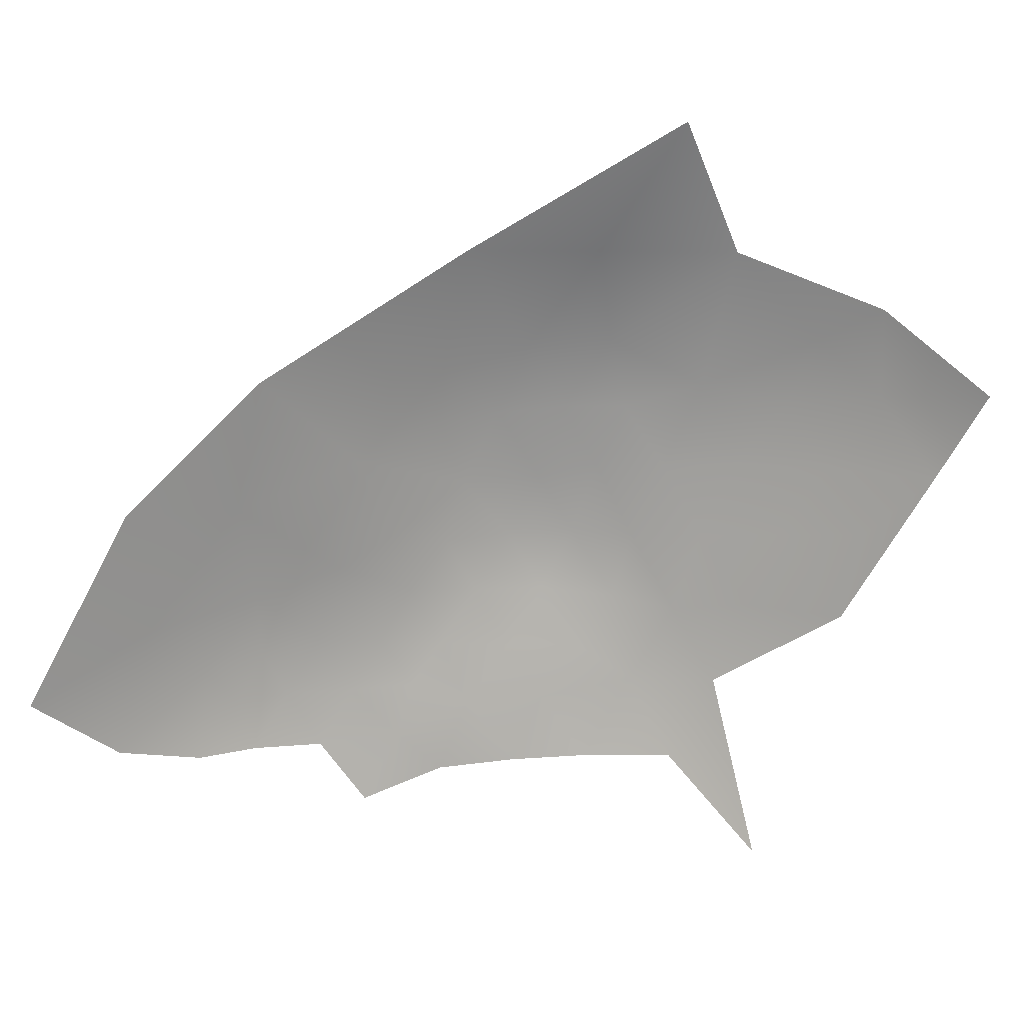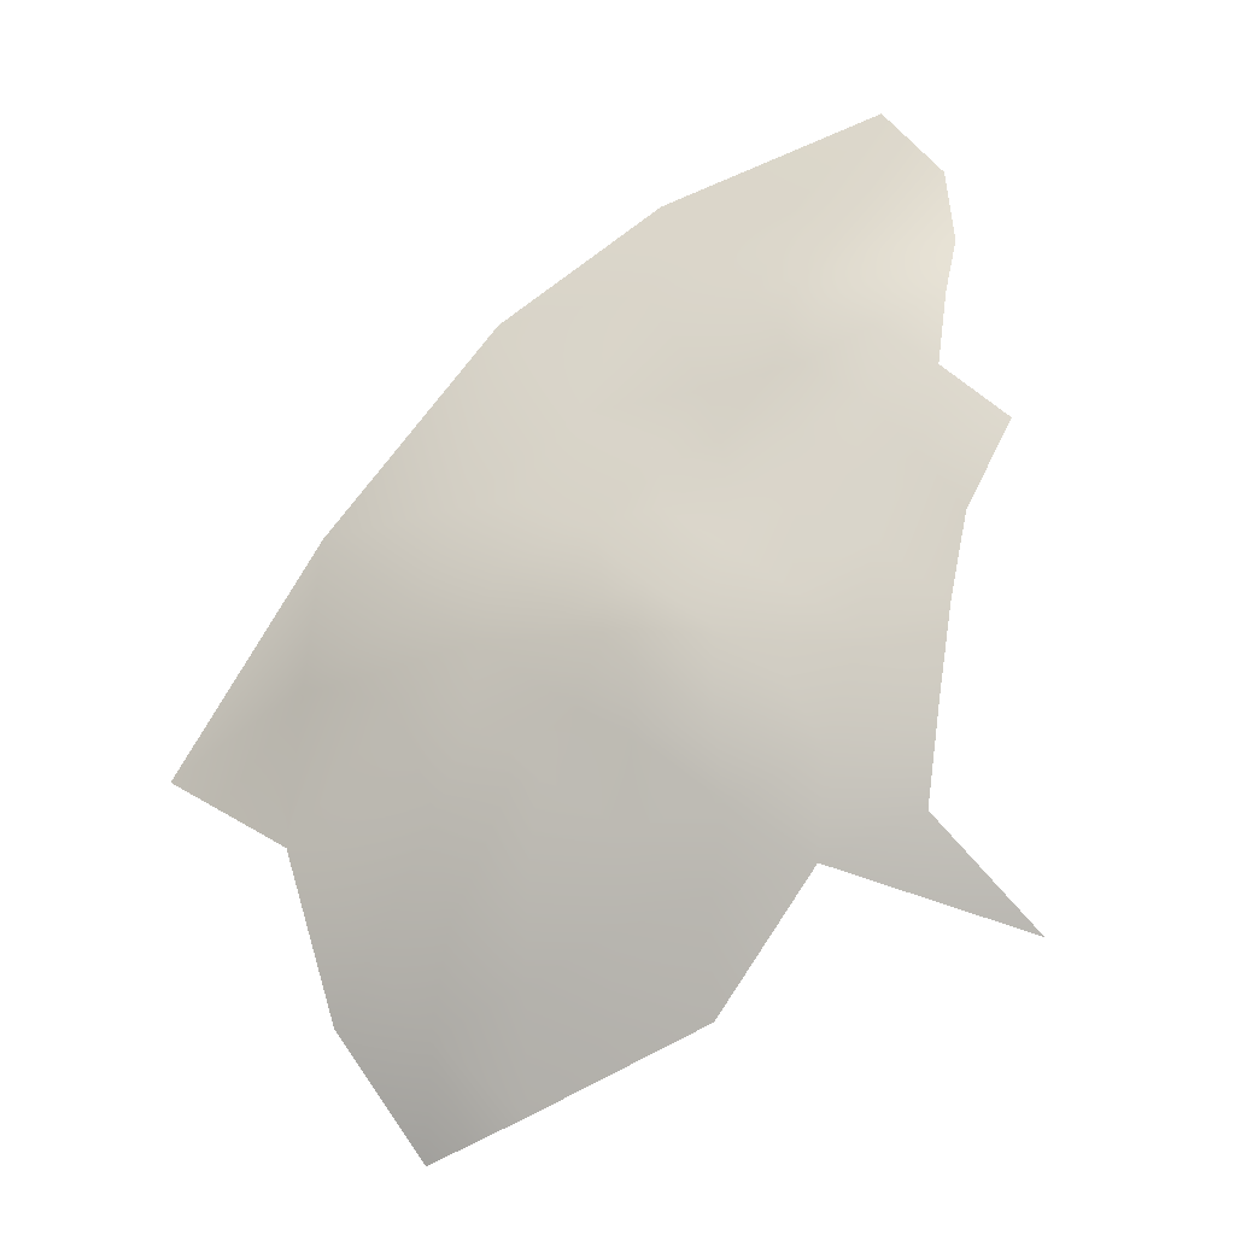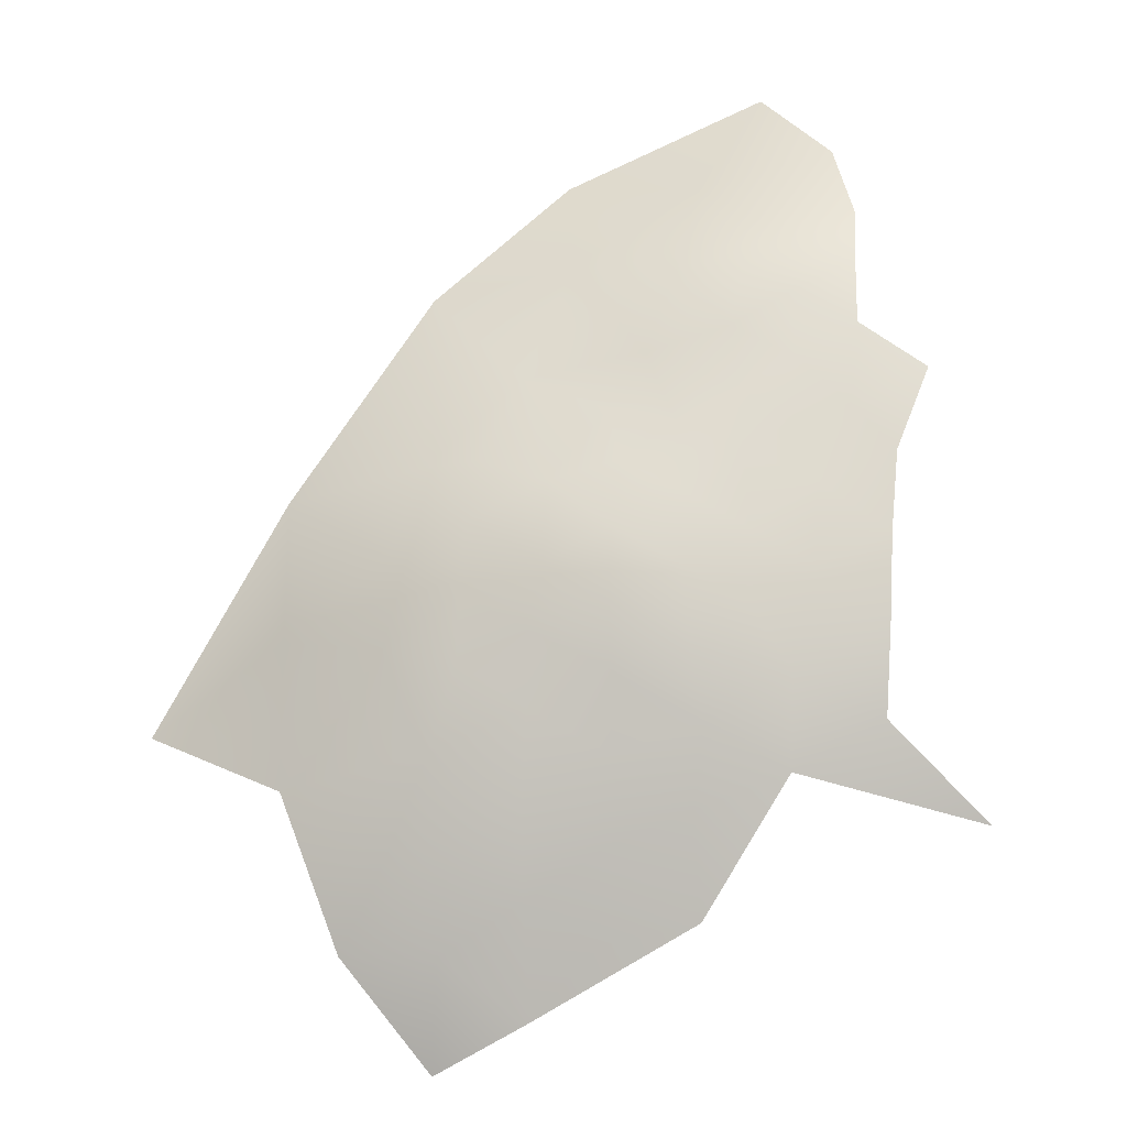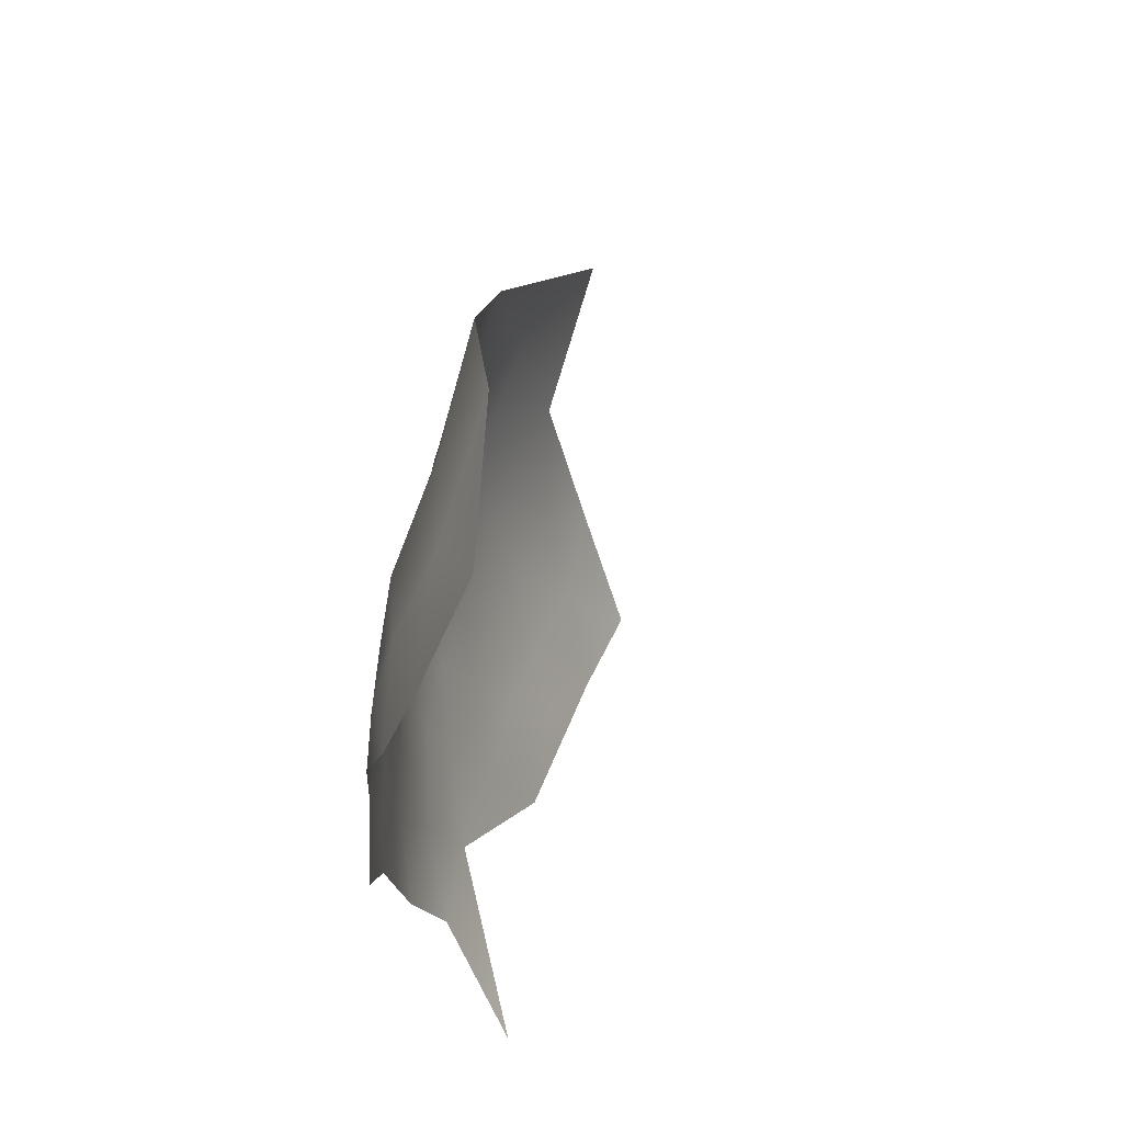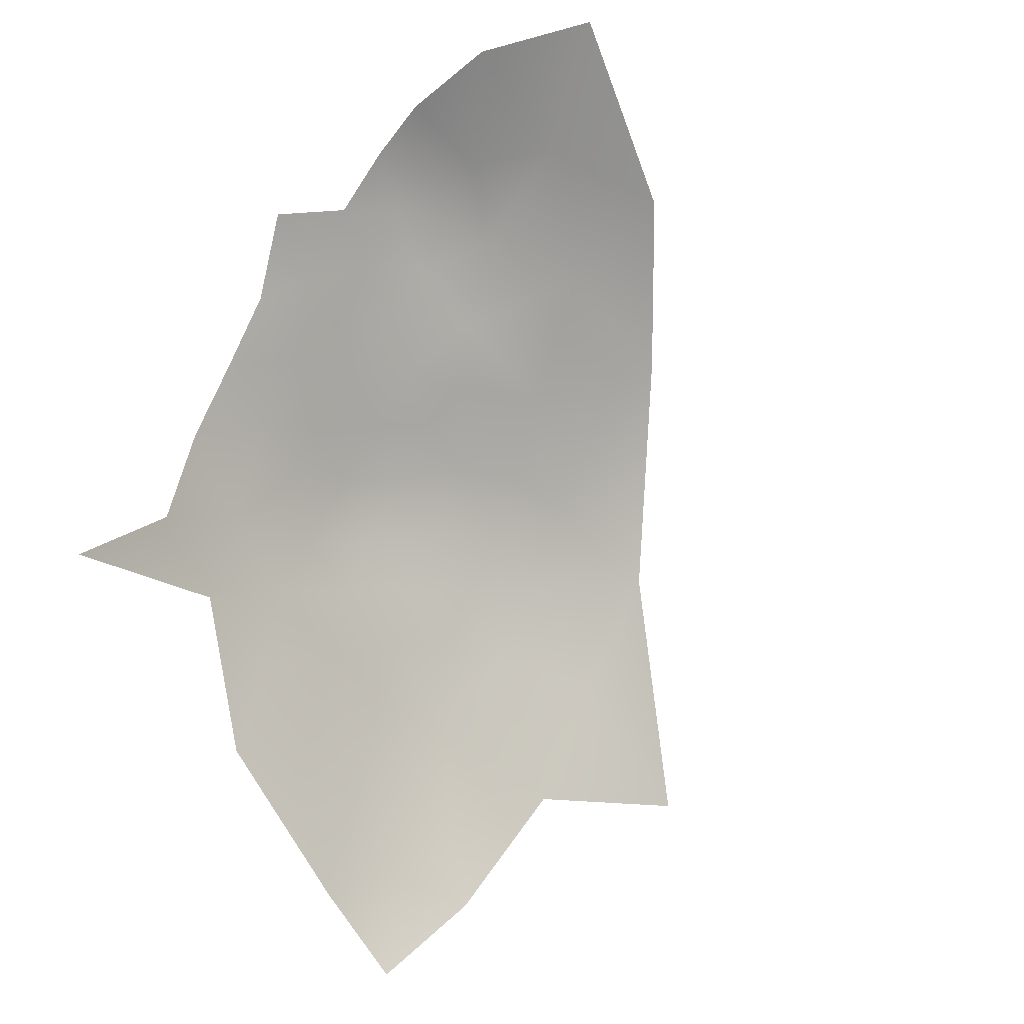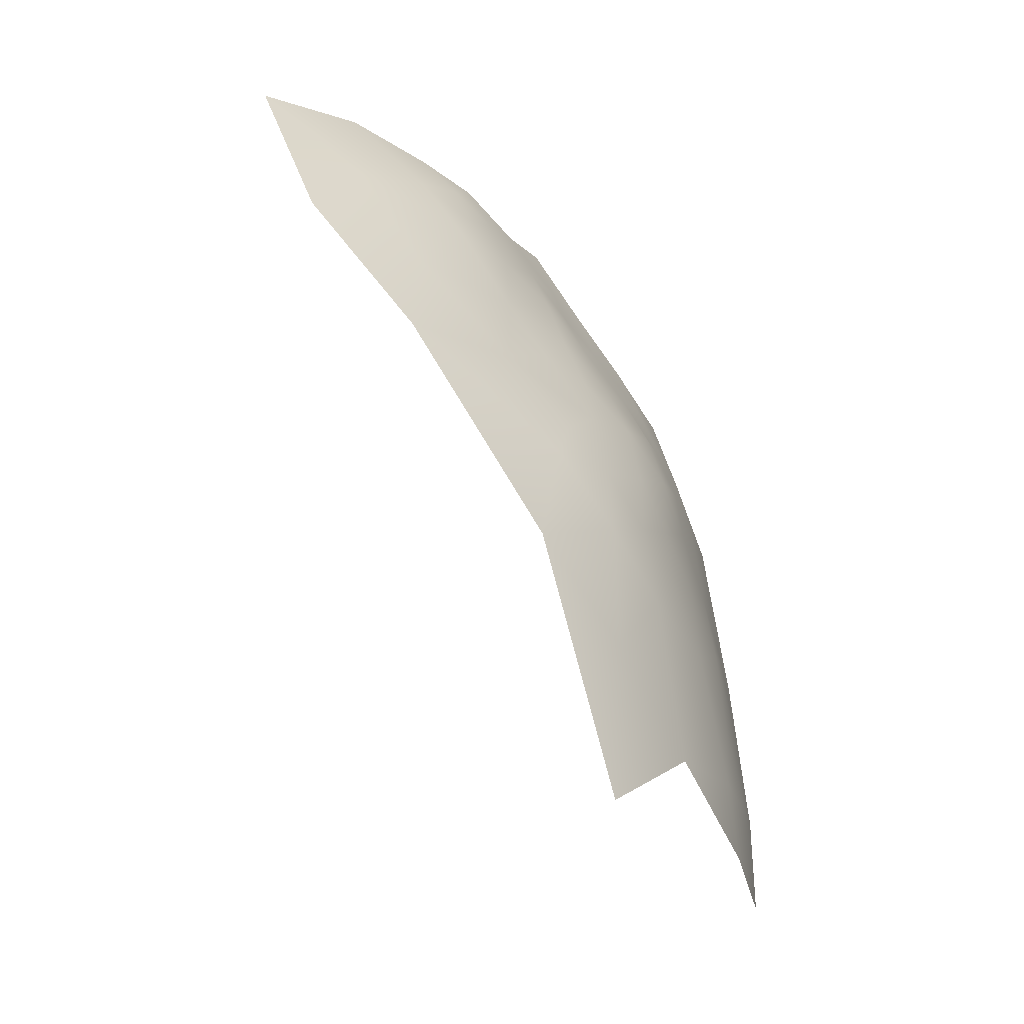
<metadata>
{"format":"obj","ext":"obj","renderer":"f3d","projection":"perspective","resolution":1024,"background":"white","views":[{"elev":9.5,"azim":118.5,"up":"+Y"},{"elev":17.1,"azim":-78.9,"up":"+Z"},{"elev":16.5,"azim":-88.6,"up":"+Z"},{"elev":-20.8,"azim":39.9,"up":"+Y"},{"elev":-37.2,"azim":38.8,"up":"+Z"},{"elev":18.1,"azim":178.4,"up":"+Z"}]}
</metadata>
<code>
v 223.6 219.4 607.1
v 215.5 215.8 596.4
v 210.9 216.2 589.4
v 207.3 216.6 580.3
v 206.6 206.3 569.8
v 220.4 215.1 603.3
v 205.4 225.6 575.6
v 208.7 225.5 584.6
v 225.6 211.8 610.4
v 213.5 223.2 593.6
v 218.8 223 600.5
v 220.6 230 603
v 215.9 229.6 596.6
v 218.3 236.2 599.6
v 213.4 236.1 593.7
v 211.6 229.4 589.9
v 223.2 236.6 605.4
v 216.2 242.7 596.6
v 220.6 249.1 600
v 215.3 249.4 593.1
v 207.4 233.9 579.8
v 209.7 242.5 584.1
v 207.2 242.7 576.5
v 205.2 234.8 571.6
v 209.5 250.8 580.2
v 206.5 251.1 572.5
v 209.3 260.2 575.7
v 212.2 257.6 583.8
v 215.6 257.6 589.9
v 206 258.2 566.7
v 204 251 562.5
v 219.4 256.9 596
v 223.7 256.2 601
v 219.3 264.7 592.2
v 212.4 250.6 587.1
v 204.7 243.1 568
v 203 243.6 558.5
v 202.7 233.9 561.2
v 201.8 250.3 550.9
v 203.6 259.3 556.7
v 202.1 259.8 544.9
v 206.5 265.5 563
v 205.5 269 555.9
v 209.8 235.3 586.3
v 212 243 590.5
v 228.9 218.6 614.2
v 234 218.6 619.8
v 231.5 224.8 616.9
v 226.7 224.8 611.1
v 229.8 231.1 613.6
v 222.6 225.2 605.7
v 235.1 236.3 618.5
v 234 229.7 618.5
v 239.3 228.3 622.5
v 235.5 224.1 620.8
v 229.7 239.5 610.8
v 239.4 218.2 623.5
v 224.9 230.5 608.4
v 221.1 242.1 601.9
v 224.9 261.6 599.9
v 214.6 265.1 584.3
v 225.8 243.2 605.9
v 240.3 261.4 613.9
v 230.1 251.8 607.9
v 239.7 247.1 617.6
v 251.1 247.6 624
v 247.5 220.1 628.5
v 246.3 234 624.8
v 257.4 227.1 632.6
v 220.7 289.2 572.6
v 212.4 275.2 570.3
v 219.4 275.3 583.4
v 227.3 275.4 595.5
f 12 51 58
f 33 60 32
f 53 48 55
f 53 55 54
f 49 50 58
f 60 34 32
f 47 55 48
f 29 32 34
f 58 17 12
f 55 47 57
f 17 62 59
f 15 14 18
f 47 48 46
f 45 18 20
f 51 49 58
f 12 11 51
f 13 14 15
f 49 46 48
f 48 53 50
f 48 50 49
f 59 19 18
f 17 14 12
f 20 18 19
f 11 13 10
f 14 59 18
f 14 17 59
f 45 15 18
f 1 49 51
f 61 28 29
f 61 29 34
f 28 35 29
f 12 13 11
f 12 14 13
f 17 56 62
f 45 20 35
f 43 40 42
f 10 3 2
f 1 11 6
f 1 51 11
f 25 35 28
f 16 10 13
f 27 25 28
f 26 23 25
f 26 36 23
f 21 7 8
f 52 50 53
f 45 22 44
f 11 10 2
f 11 2 6
f 16 13 15
f 26 25 27
f 29 35 20
f 1 46 49
f 1 9 46
f 44 16 15
f 44 15 45
f 22 45 35
f 6 9 1
f 22 25 23
f 22 35 25
f 21 24 7
f 33 32 19
f 52 56 50
f 4 8 7
f 21 44 22
f 21 22 23
f 27 30 26
f 52 53 54
f 31 26 30
f 31 36 26
f 44 21 8
f 44 8 16
f 20 19 32
f 20 32 29
f 40 30 42
f 40 31 30
f 58 50 56
f 58 56 17
f 24 21 23
f 24 23 36
f 4 3 8
f 8 10 16
f 8 3 10
f 27 28 61
f 57 54 55
f 41 40 43
f 41 39 40
f 39 37 31
f 39 31 40
f 19 59 62
f 38 24 36
f 64 62 56
f 68 67 69
f 37 38 36
f 37 36 31
f 64 65 63
f 67 54 57
f 67 68 54
f 73 34 60
f 64 19 62
f 64 33 19
f 72 61 34
f 72 34 73
f 68 52 54
f 64 60 33
f 65 64 56
f 65 56 52
f 72 70 71
f 38 7 24
f 42 30 27
f 65 68 66
f 65 52 68
f 71 42 27
f 39 38 37
f 71 61 72
f 71 27 61
f 5 4 7
f 63 65 66
f 71 43 42
f 66 68 69
f 63 60 64
f 73 60 63
f 70 72 73

</code>
